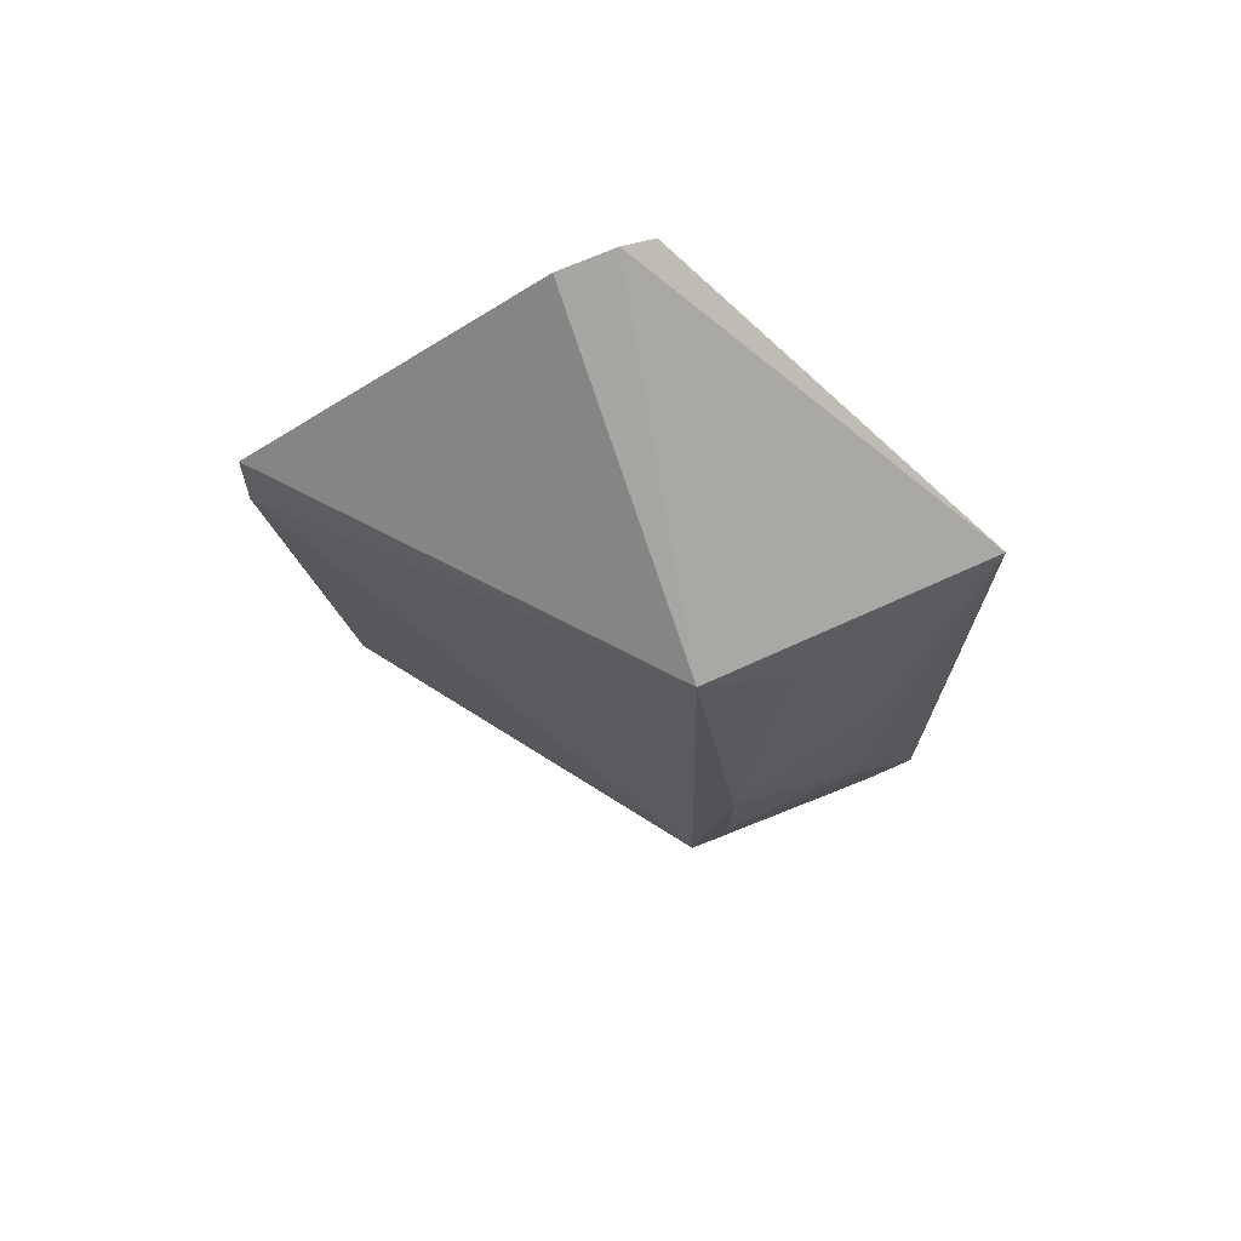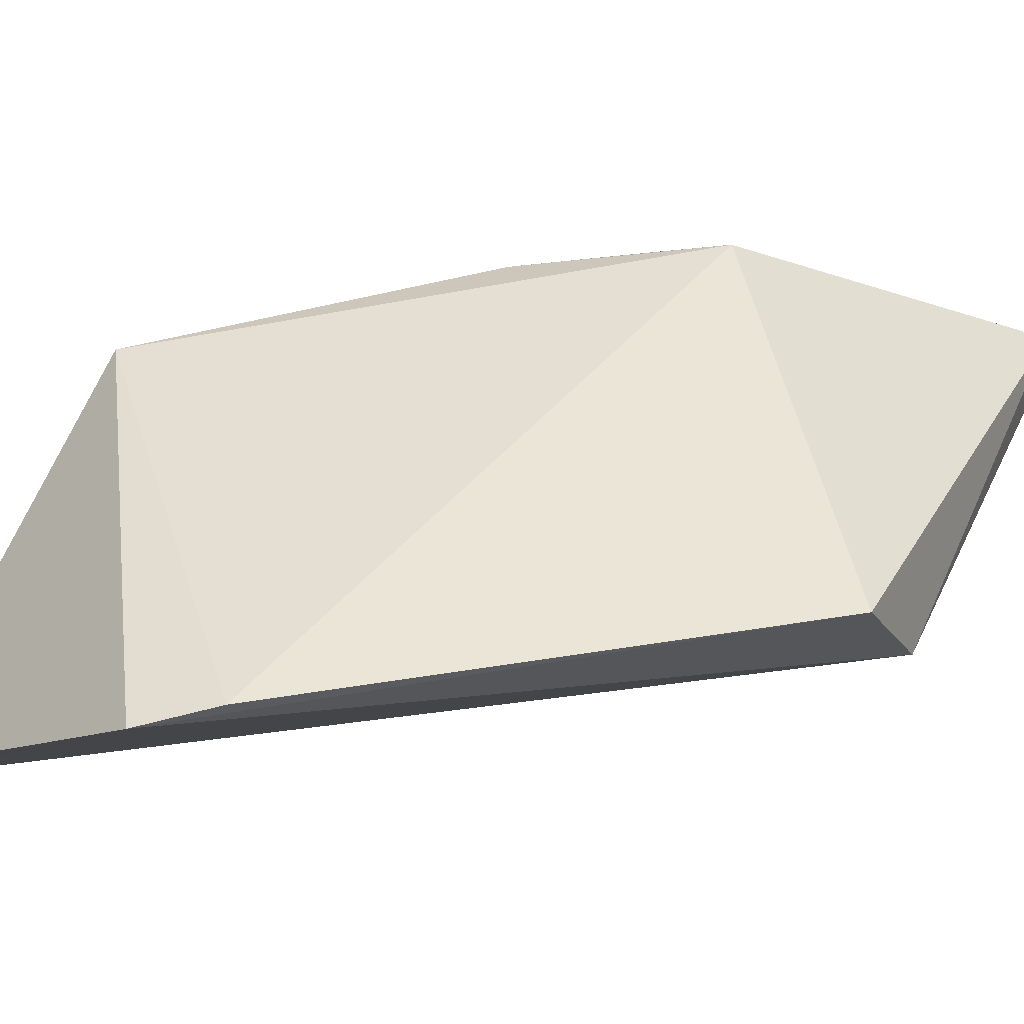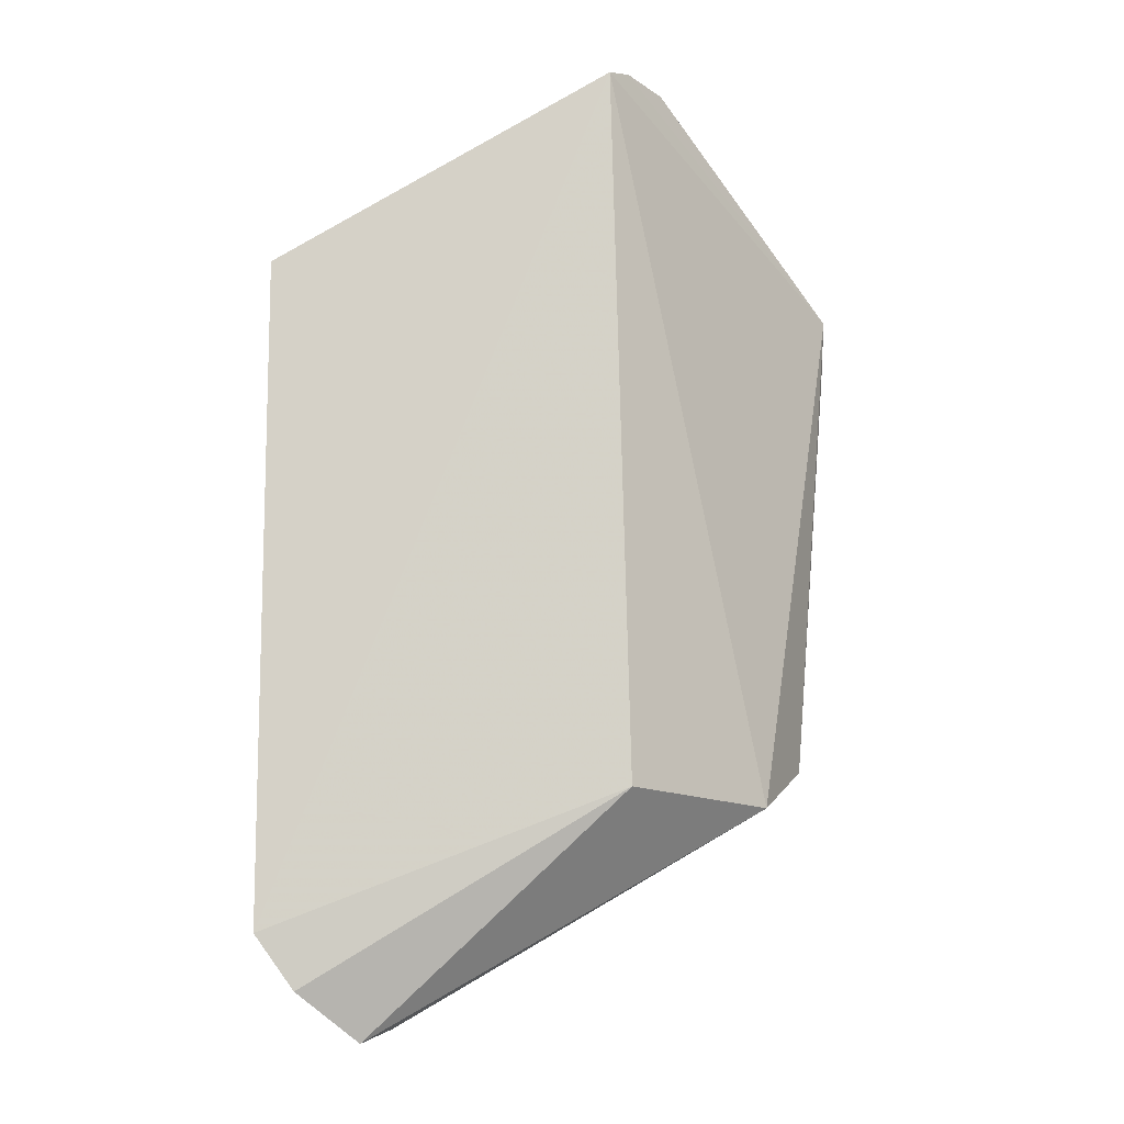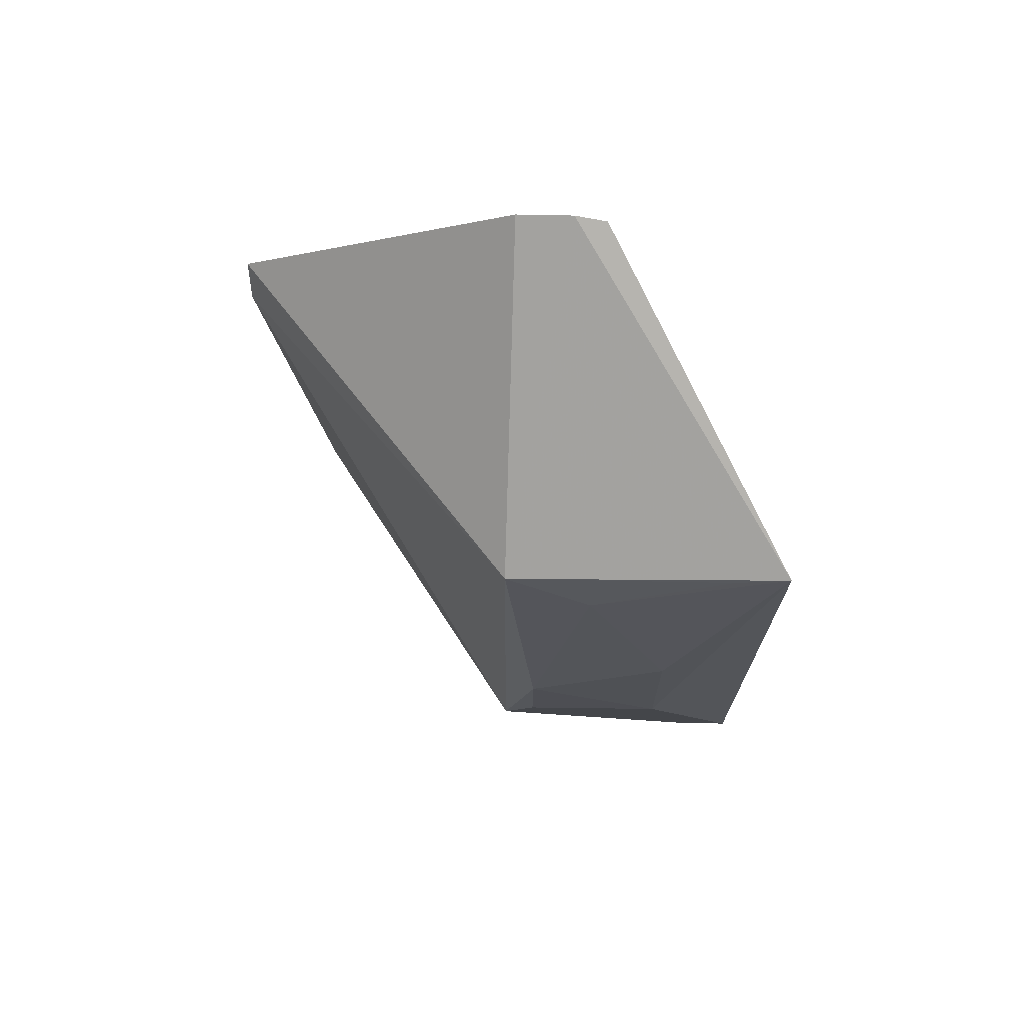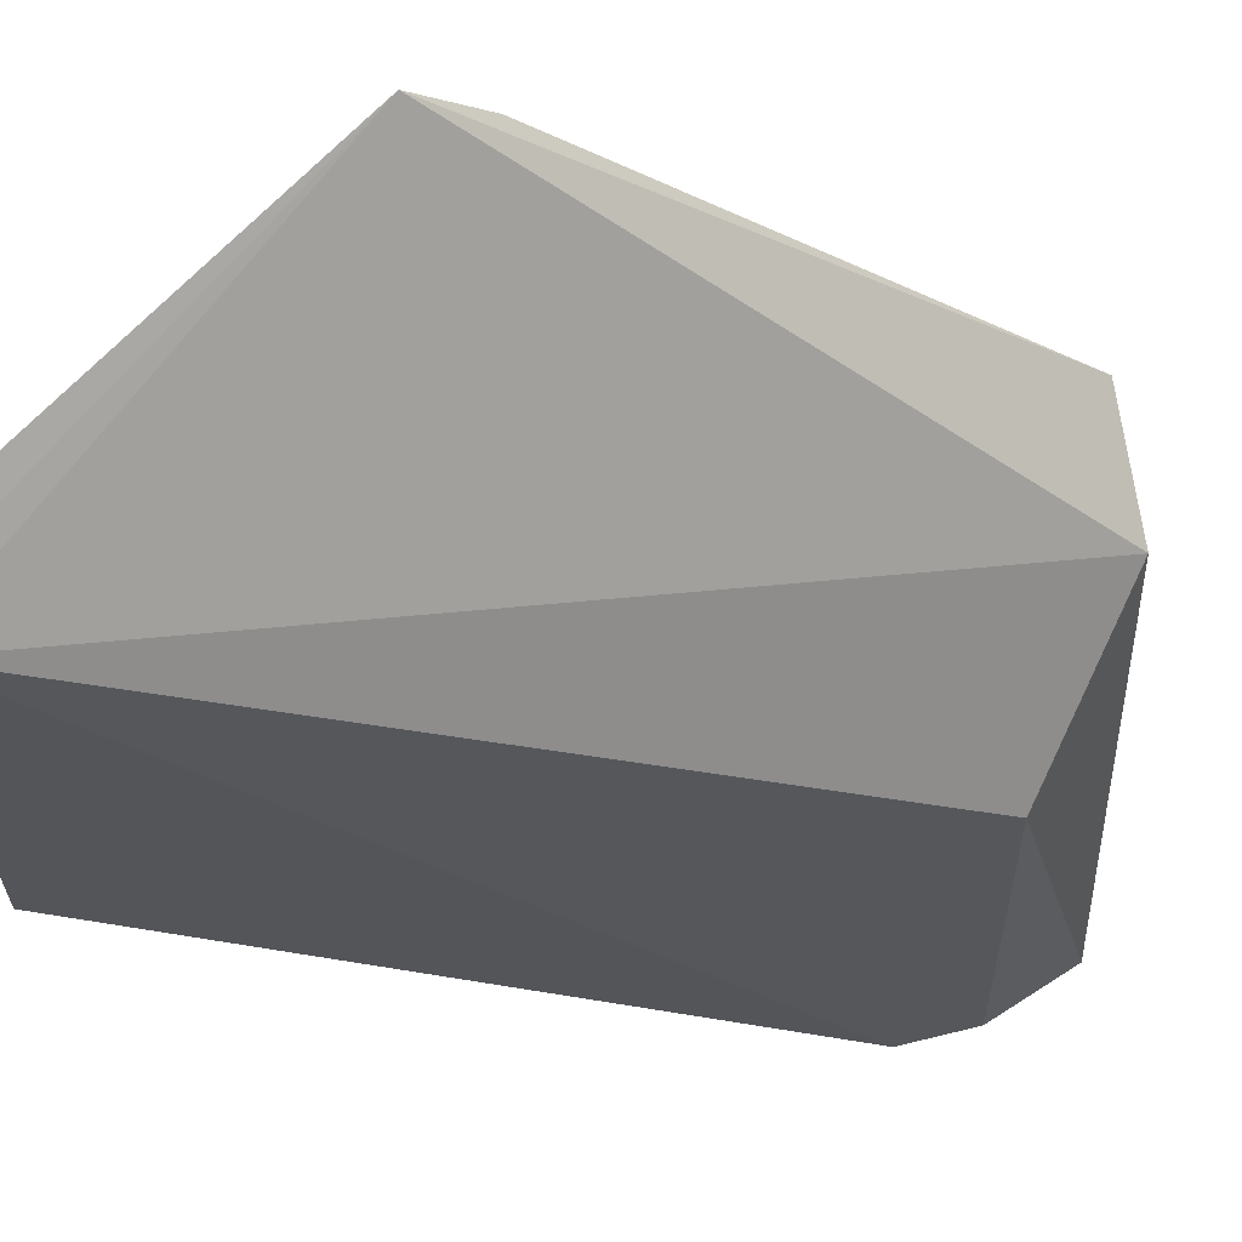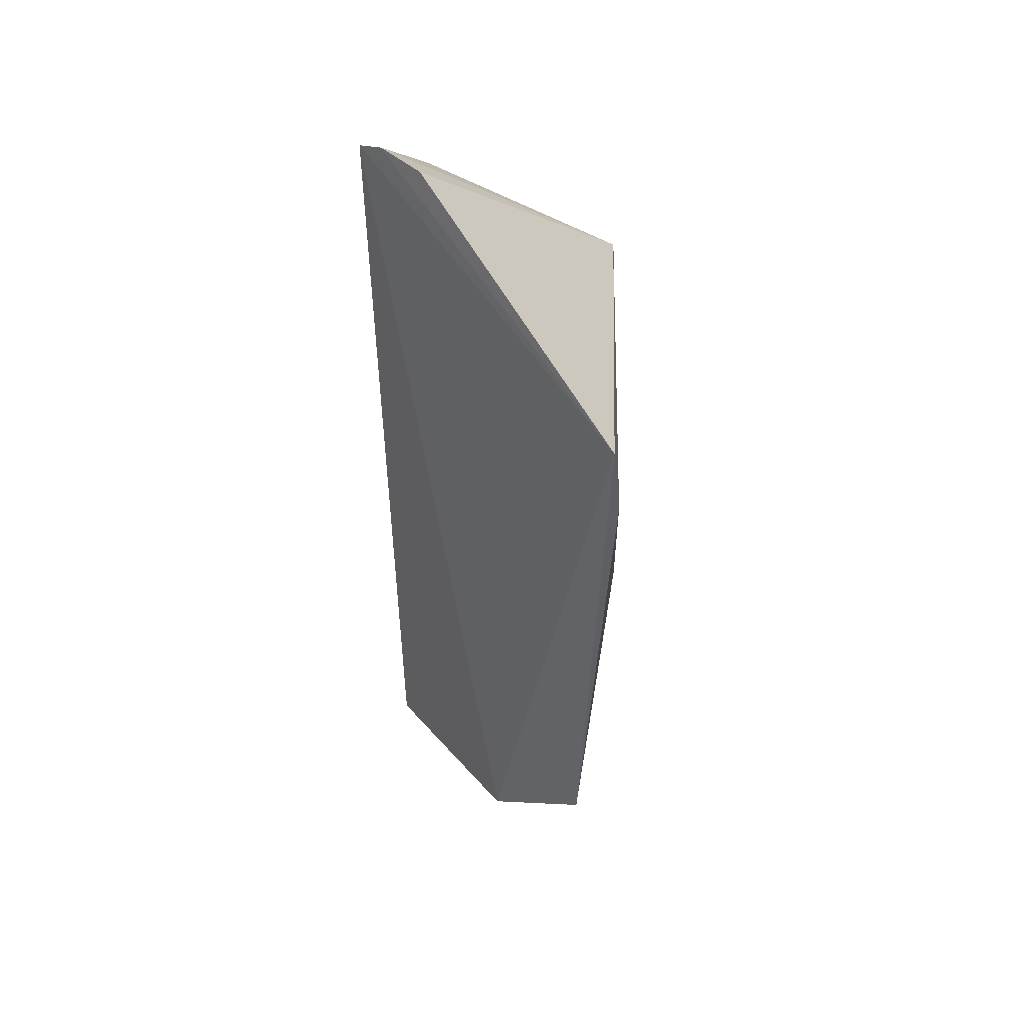
<metadata>
{"format":"obj","ext":"obj","renderer":"f3d","projection":"perspective","resolution":1024,"background":"white","views":[{"elev":71.6,"azim":-144.0,"up":"+Z"},{"elev":48.4,"azim":80.2,"up":"+Y"},{"elev":-12.7,"azim":6.7,"up":"+Z"},{"elev":71.6,"azim":-119.2,"up":"+Z"},{"elev":-21.4,"azim":59.7,"up":"+Y"},{"elev":37.6,"azim":101.7,"up":"+Z"}]}
</metadata>
<code>
v -0.3676 0.1714 0.05648
v -0.3258 0.2342 -0.1095
v -0.3164 0.2421 0.01331
v -0.4167 0.2254 0.008274
v -0.4494 0.1662 -0.1527
v -0.4218 0.2283 -0.1077
v -0.3563 0.1888 0.0572
v -0.3337 0.211 -0.1209
v -0.4503 0.1667 0.009022
v -0.3174 0.2435 -0.002611
v -0.4222 0.1918 -0.1739
v -0.3635 0.1778 0.05855
v -0.3639 0.178 -0.1191
v -0.4446 0.1937 -0.09122
v -0.4357 0.1821 -0.1624
v -0.427 0.1794 -0.1772
v -0.4282 0.2233 -0.06638
v -0.443 0.1777 -0.1515
v -0.4405 0.1698 -0.1657
v -0.4436 0.1931 -0.05119
v -0.4278 0.223 -0.09092
v -0.4291 0.2086 -0.005665
v -0.444 0.1782 0.00759
f 7 3 4
f 8 2 3
f 8 3 1
f 9 5 1
f 10 3 2
f 10 2 6
f 10 6 4
f 10 4 3
f 11 6 2
f 11 2 8
f 12 1 3
f 12 3 7
f 12 9 1
f 12 7 4
f 12 4 9
f 13 8 1
f 13 1 5
f 14 5 9
f 15 6 11
f 16 11 8
f 16 8 13
f 17 4 6
f 18 15 5
f 18 6 15
f 18 14 6
f 18 5 14
f 19 16 13
f 19 13 5
f 19 5 15
f 19 15 11
f 19 11 16
f 20 17 14
f 20 14 9
f 21 17 6
f 21 6 14
f 21 14 17
f 22 20 9
f 22 4 17
f 22 17 20
f 23 22 9
f 23 9 4
f 23 4 22

</code>
